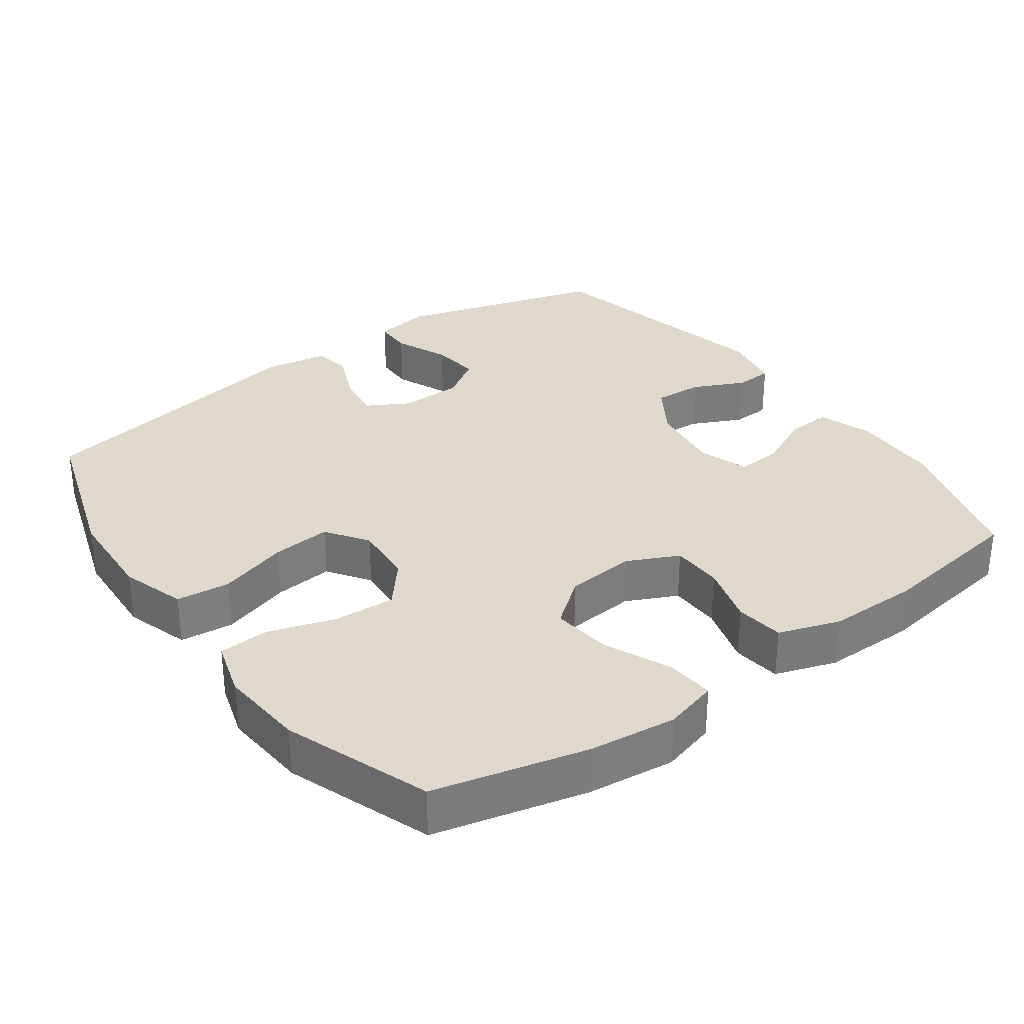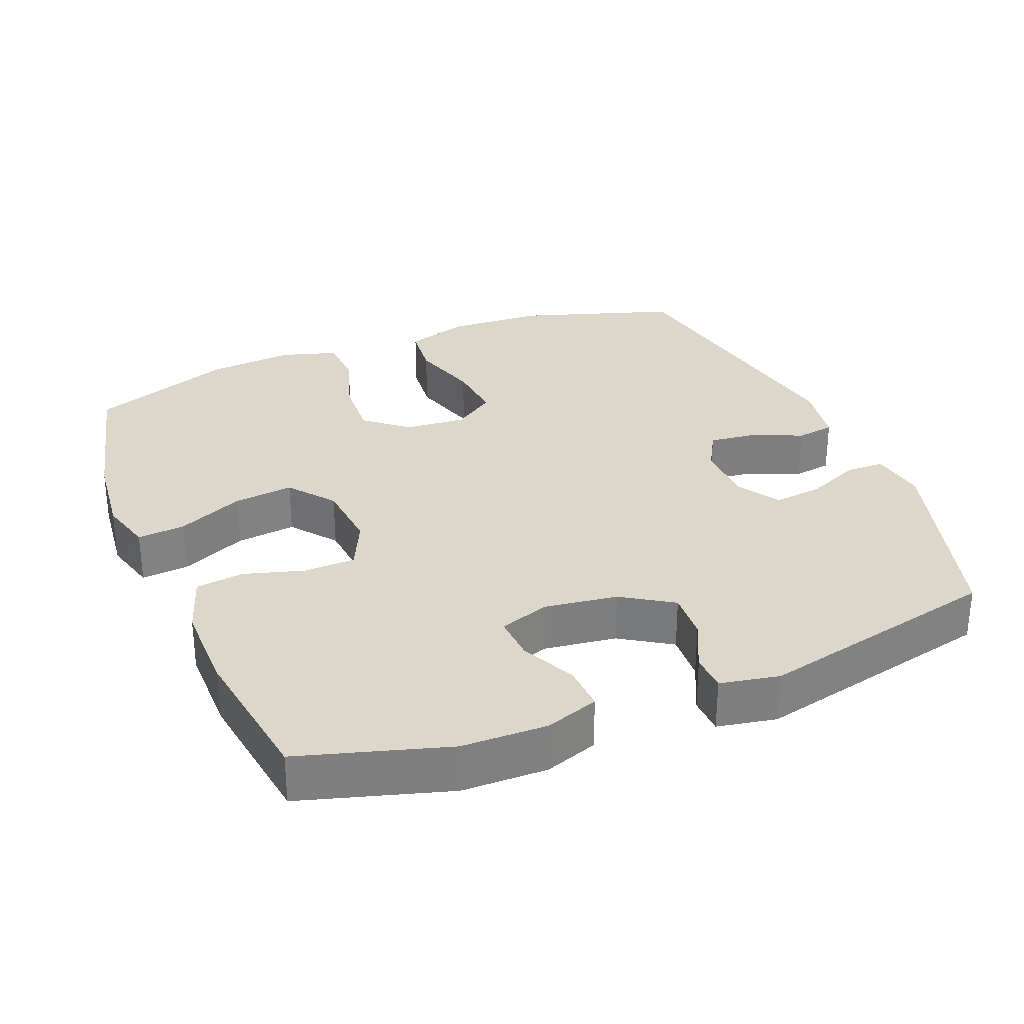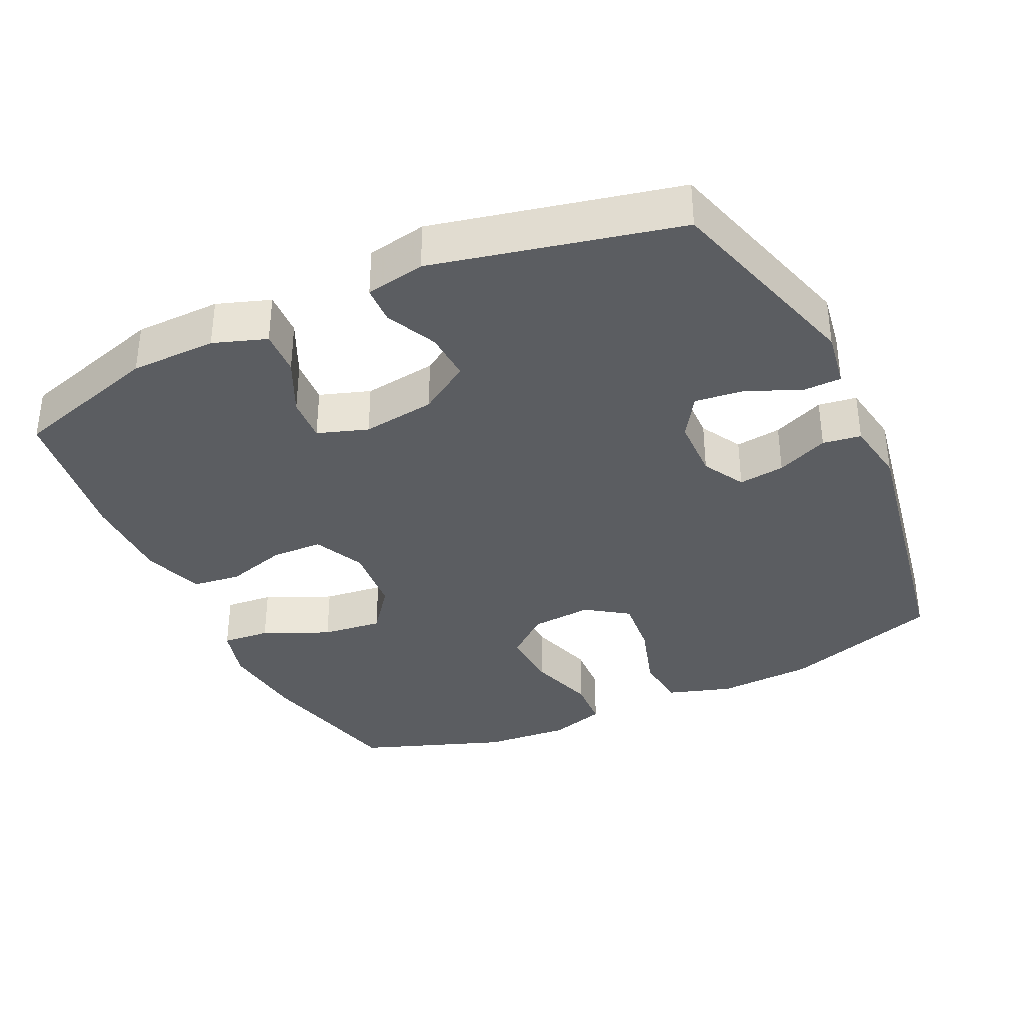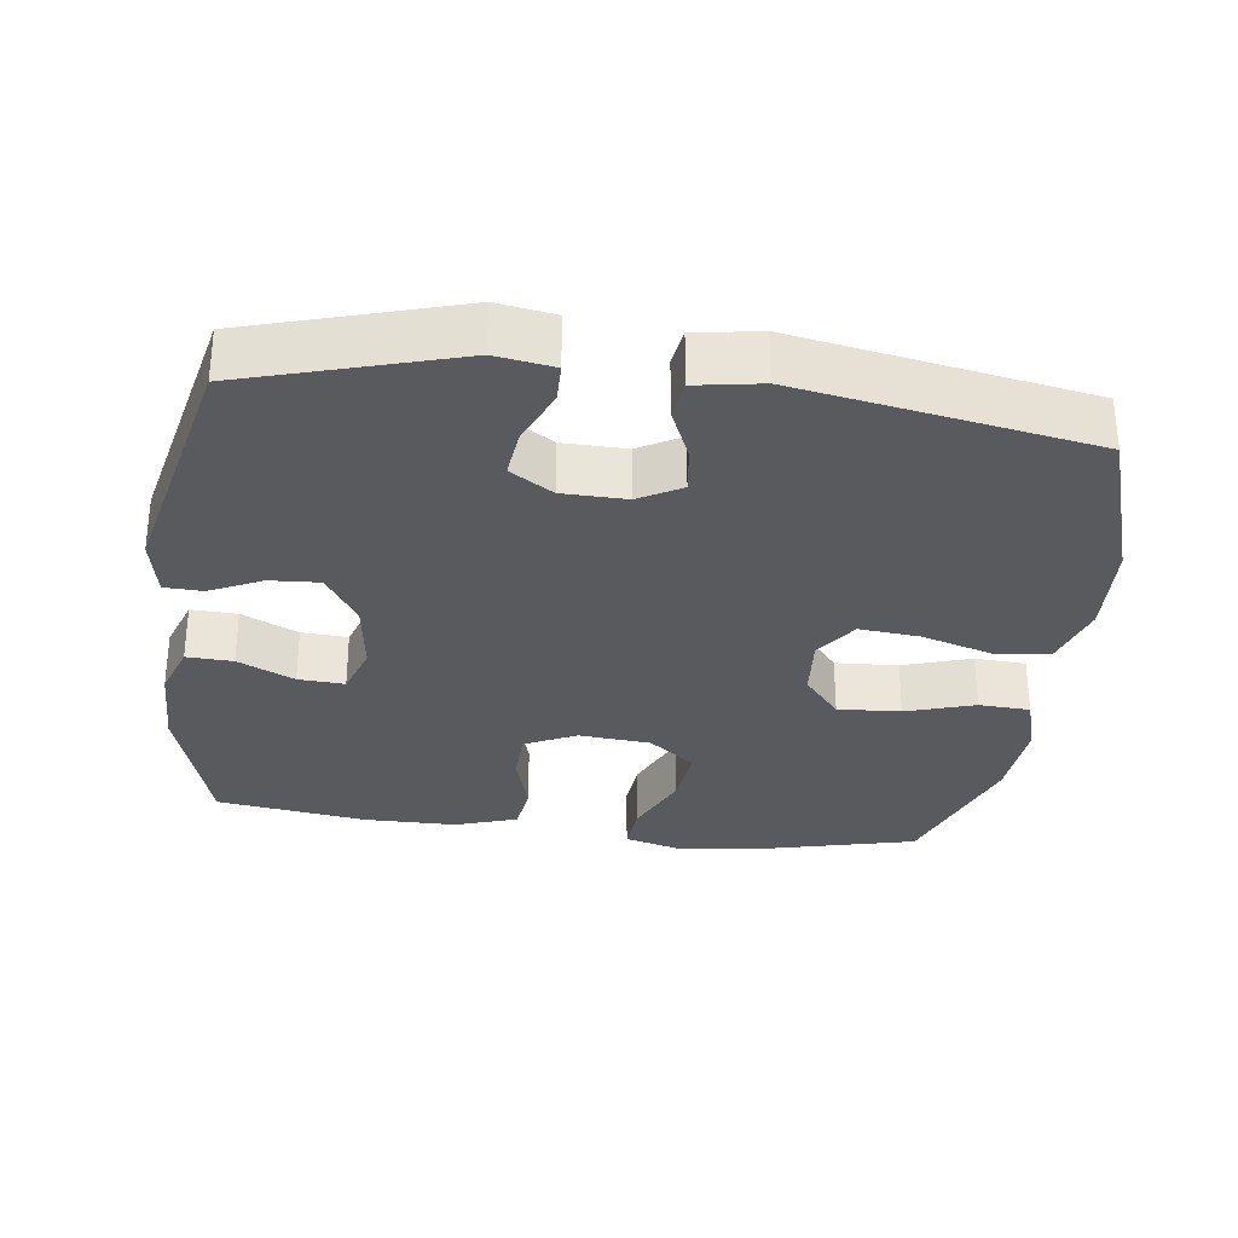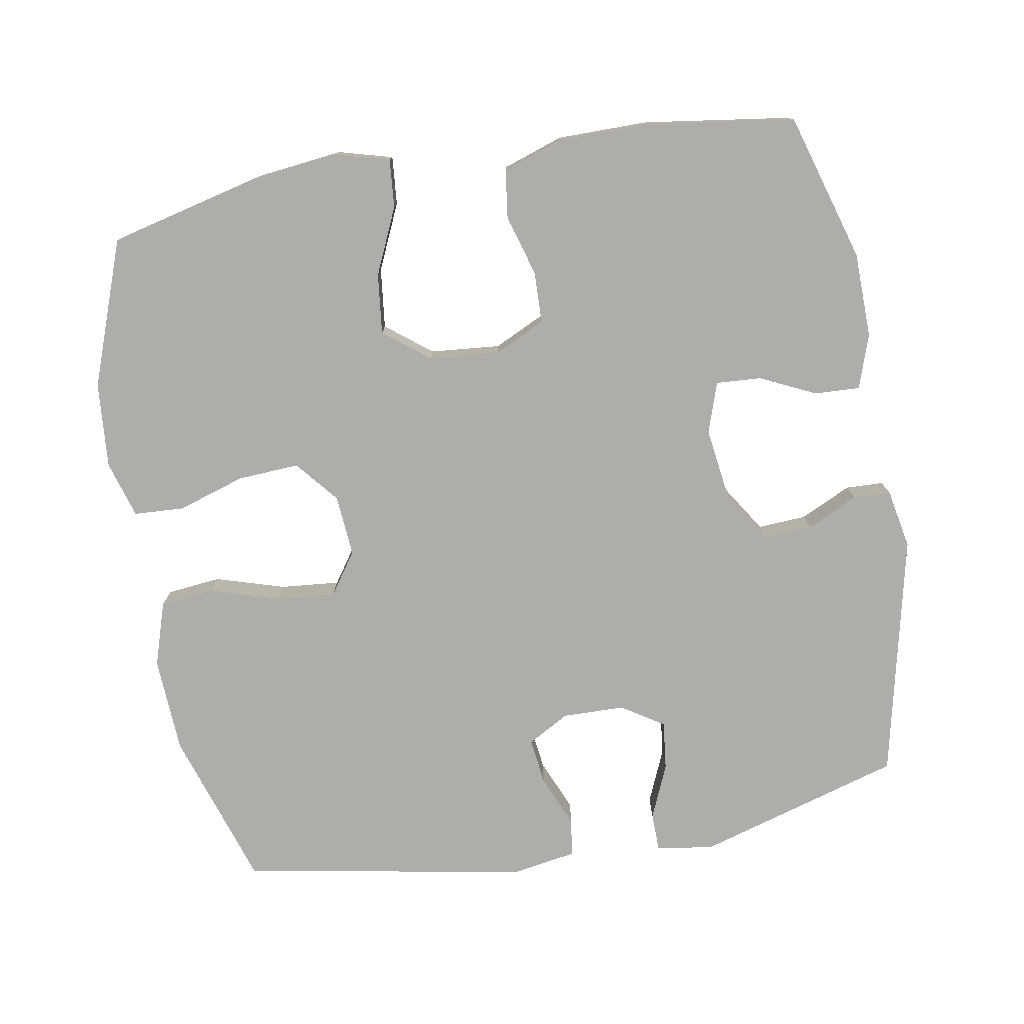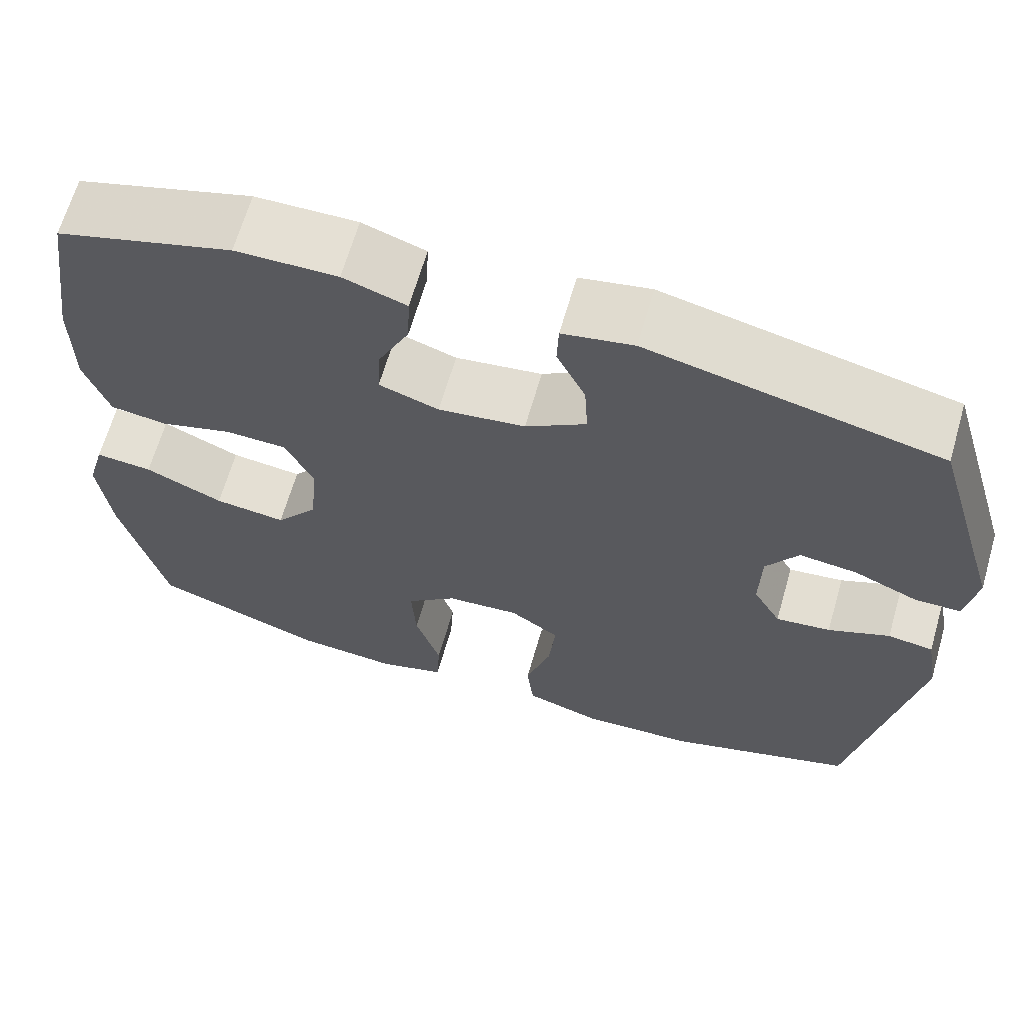
<metadata>
{"format":"obj","ext":"obj","renderer":"f3d","projection":"perspective","resolution":1024,"background":"white","views":[{"elev":32.0,"azim":-125.8,"up":"+Y"},{"elev":30.5,"azim":-22.1,"up":"+Y"},{"elev":-35.8,"azim":25.3,"up":"+Y"},{"elev":-30.9,"azim":82.7,"up":"+Y"},{"elev":-77.2,"azim":-80.0,"up":"+Y"},{"elev":65.6,"azim":16.1,"up":"+Z"}]}
</metadata>
<code>
v -0.5 0.07 0.5
v -0.291 0.07 0.562
v -0.17 0.07 0.564
v -0.095 0.07 0.538
v -0.098 0.07 0.474
v -0.135 0.07 0.396
v -0.139 0.07 0.332
v -0.068 0.07 0.308
v 0.035 0.07 0.322
v 0.107 0.07 0.368
v 0.103 0.07 0.437
v 0.069 0.07 0.509
v 0.071 0.07 0.562
v 0.155 0.07 0.578
v 0.5 0.07 0.5
v 0.585 0.07 0.21
v 0.572 0.07 0.13
v 0.518 0.07 0.129
v 0.442 0.07 0.162
v 0.373 0.07 0.17
v 0.335 0.07 0.111
v 0.333 0.07 0.023
v 0.366 0.07 -0.036
v 0.431 0.07 -0.028
v 0.504 0.07 0.003
v 0.558 0.07 -0.005
v 0.573 0.07 -0.095
v 0.5 0.07 -0.5
v 0.277 0.07 -0.572
v 0.142 0.07 -0.579
v 0.051 0.07 -0.55
v 0.043 0.07 -0.474
v 0.073 0.07 -0.376
v 0.081 0.07 -0.292
v 0.022 0.07 -0.251
v -0.065 0.07 -0.258
v -0.125 0.07 -0.308
v -0.12 0.07 -0.395
v -0.09 0.07 -0.49
v -0.094 0.07 -0.561
v -0.174 0.07 -0.585
v -0.295 0.07 -0.575
v -0.5 0.07 -0.5
v -0.552 0.07 -0.285
v -0.566 0.07 -0.162
v -0.545 0.07 -0.086
v -0.477 0.07 -0.092
v -0.384 0.07 -0.134
v -0.299 0.07 -0.144
v -0.249 0.07 -0.08
v -0.24 0.07 0.019
v -0.274 0.07 0.091
v -0.347 0.07 0.093
v -0.433 0.07 0.068
v -0.501 0.07 0.077
v -0.53 0.07 0.163
v -0.53 0.07 0.292
v -0.5 0 0.5
v -0.291 0 0.562
v -0.17 0 0.564
v -0.095 0 0.538
v -0.098 0 0.474
v -0.135 0 0.396
v -0.139 0 0.332
v -0.068 0 0.308
v 0.035 0 0.322
v 0.107 0 0.368
v 0.103 0 0.437
v 0.069 0 0.509
v 0.071 0 0.562
v 0.155 0 0.578
v 0.5 0 0.5
v 0.585 0 0.21
v 0.572 0 0.13
v 0.518 0 0.129
v 0.442 0 0.162
v 0.373 0 0.17
v 0.335 0 0.111
v 0.333 0 0.023
v 0.366 0 -0.036
v 0.431 0 -0.028
v 0.504 0 0.003
v 0.558 0 -0.005
v 0.573 0 -0.095
v 0.5 0 -0.5
v 0.277 0 -0.572
v 0.142 0 -0.579
v 0.051 0 -0.55
v 0.043 0 -0.474
v 0.073 0 -0.376
v 0.081 0 -0.292
v 0.022 0 -0.251
v -0.065 0 -0.258
v -0.125 0 -0.308
v -0.12 0 -0.395
v -0.09 0 -0.49
v -0.094 0 -0.561
v -0.174 0 -0.585
v -0.295 0 -0.575
v -0.5 0 -0.5
v -0.552 0 -0.285
v -0.566 0 -0.162
v -0.545 0 -0.086
v -0.477 0 -0.092
v -0.384 0 -0.134
v -0.299 0 -0.144
v -0.249 0 -0.08
v -0.24 0 0.019
v -0.274 0 0.091
v -0.347 0 0.093
v -0.433 0 0.068
v -0.501 0 0.077
v -0.53 0 0.163
v -0.53 0 0.292
f 53 54 55 56
f 52 53 56 57
f 45 46 47 48
f 45 48 49
f 44 45 49
f 43 44 49
f 42 43 49 50
f 38 39 40 41
f 37 38 41 42
f 30 31 32 33
f 30 33 34
f 29 30 34
f 28 29 34
f 27 28 34 35
f 24 25 26 27
f 23 24 27 35
f 16 17 18 19
f 16 19 20
f 15 16 20
f 14 15 20 21
f 11 12 13 14
f 10 11 14 21
f 3 4 5 6
f 3 6 7
f 2 3 7
f 52 57 1 2
f 51 52 2 7
f 50 51 7 8
f 37 42 50 8
f 36 37 8 9
f 22 23 35 36
f 21 22 36
f 9 10 21 36
f 113 112 111 110
f 114 113 110 109
f 105 104 103 102
f 106 105 102
f 106 102 101
f 106 101 100
f 107 106 100 99
f 98 97 96 95
f 99 98 95 94
f 90 89 88 87
f 91 90 87
f 91 87 86
f 91 86 85
f 92 91 85 84
f 84 83 82 81
f 92 84 81 80
f 76 75 74 73
f 77 76 73
f 77 73 72
f 78 77 72 71
f 71 70 69 68
f 78 71 68 67
f 63 62 61 60
f 64 63 60
f 64 60 59
f 59 58 114 109
f 64 59 109 108
f 65 64 108 107
f 65 107 99 94
f 66 65 94 93
f 93 92 80 79
f 93 79 78
f 93 78 67 66
f 1 58 59 2
f 2 59 60 3
f 3 60 61 4
f 4 61 62 5
f 5 62 63 6
f 6 63 64 7
f 7 64 65 8
f 8 65 66 9
f 9 66 67 10
f 10 67 68 11
f 11 68 69 12
f 12 69 70 13
f 13 70 71 14
f 14 71 72 15
f 15 72 73 16
f 16 73 74 17
f 17 74 75 18
f 18 75 76 19
f 19 76 77 20
f 20 77 78 21
f 21 78 79 22
f 22 79 80 23
f 23 80 81 24
f 24 81 82 25
f 25 82 83 26
f 26 83 84 27
f 27 84 85 28
f 28 85 86 29
f 29 86 87 30
f 30 87 88 31
f 31 88 89 32
f 32 89 90 33
f 33 90 91 34
f 34 91 92 35
f 35 92 93 36
f 36 93 94 37
f 37 94 95 38
f 38 95 96 39
f 39 96 97 40
f 40 97 98 41
f 41 98 99 42
f 42 99 100 43
f 43 100 101 44
f 44 101 102 45
f 45 102 103 46
f 46 103 104 47
f 47 104 105 48
f 48 105 106 49
f 49 106 107 50
f 50 107 108 51
f 51 108 109 52
f 52 109 110 53
f 53 110 111 54
f 54 111 112 55
f 55 112 113 56
f 56 113 114 57
f 57 114 58 1

</code>
